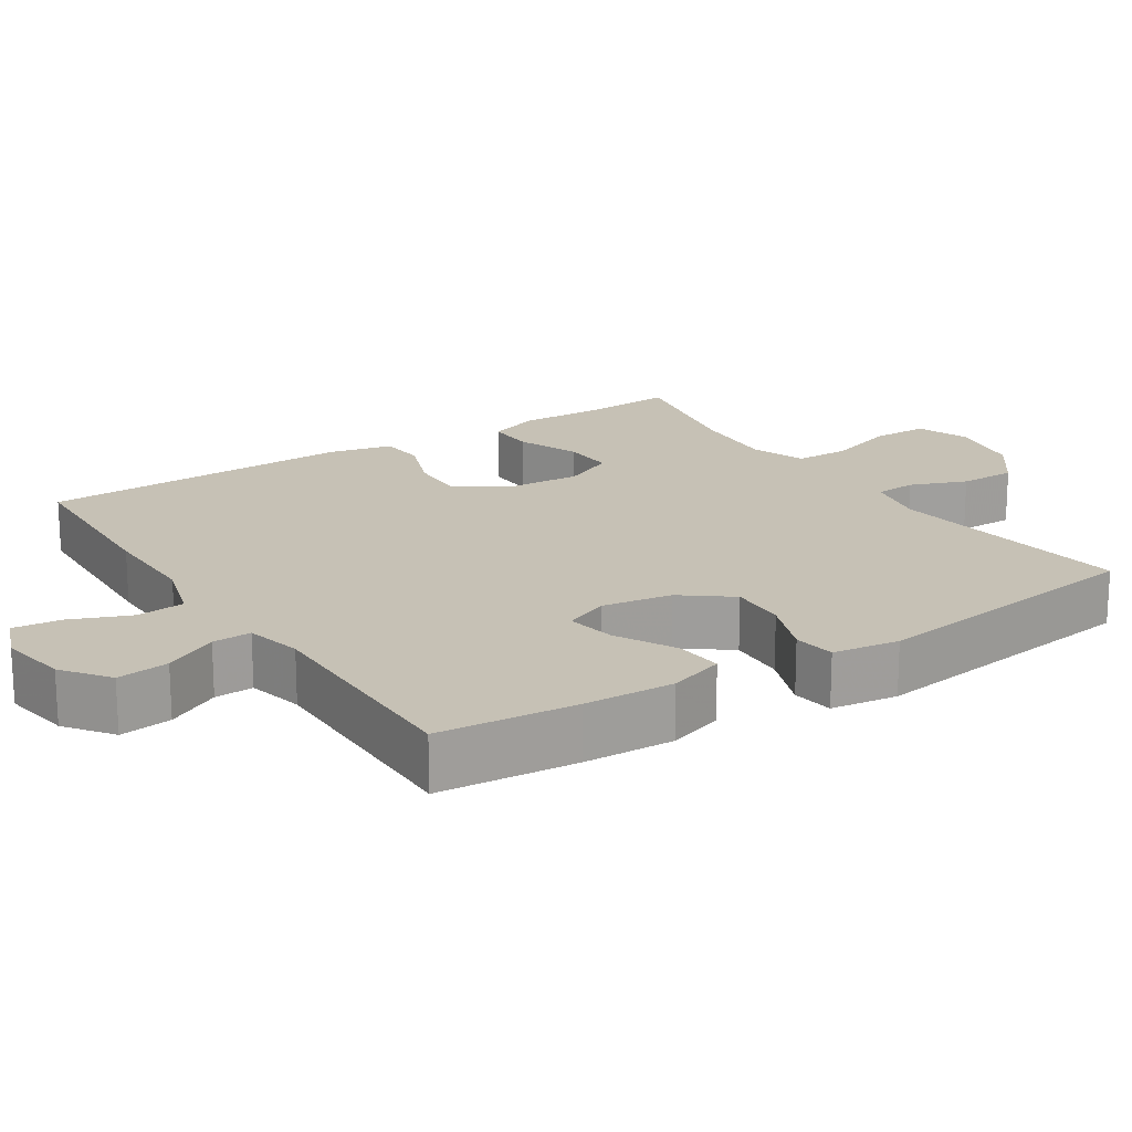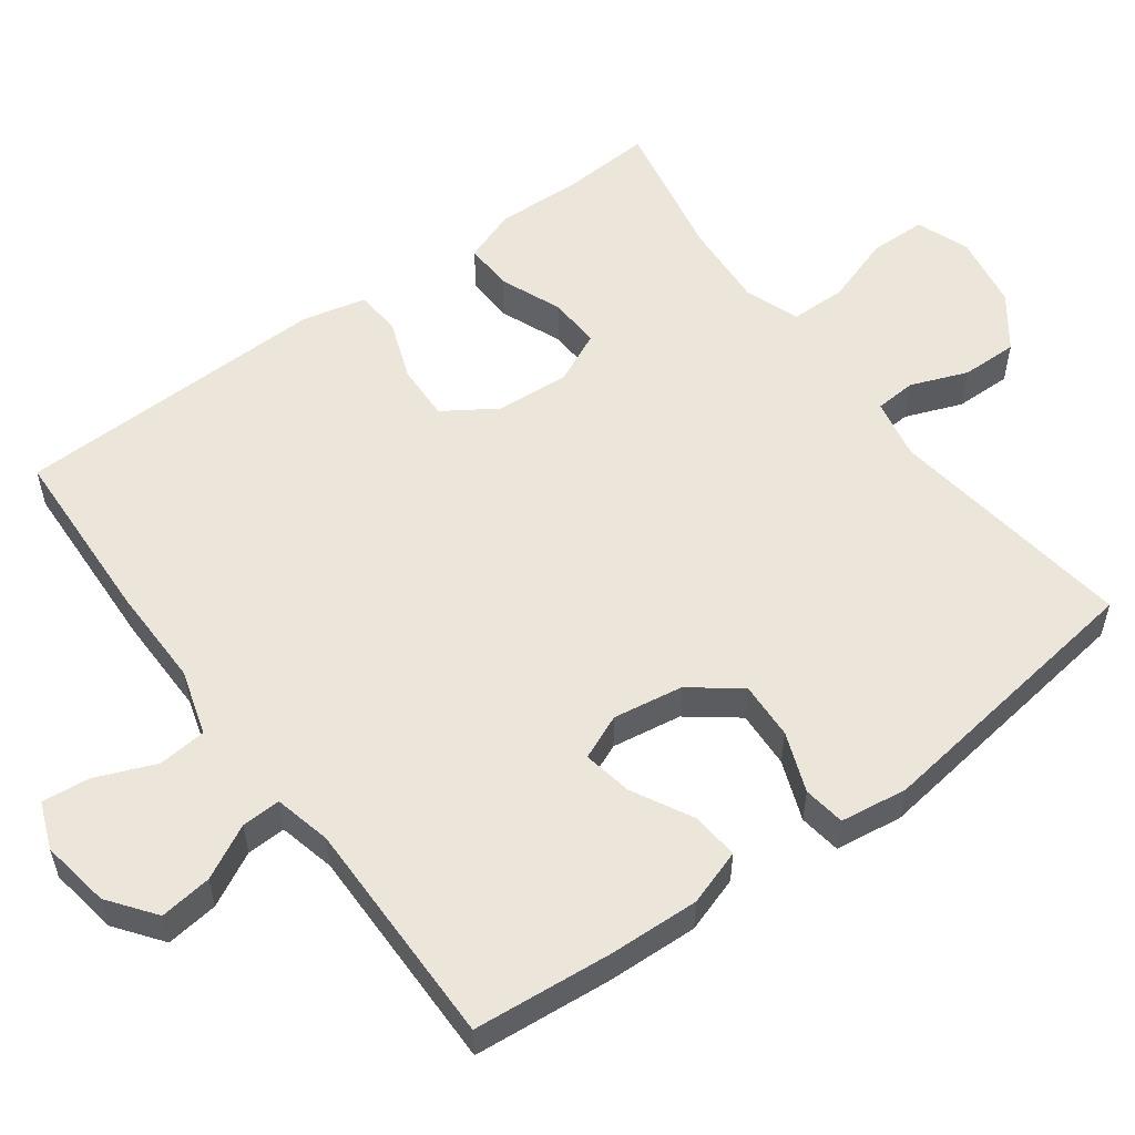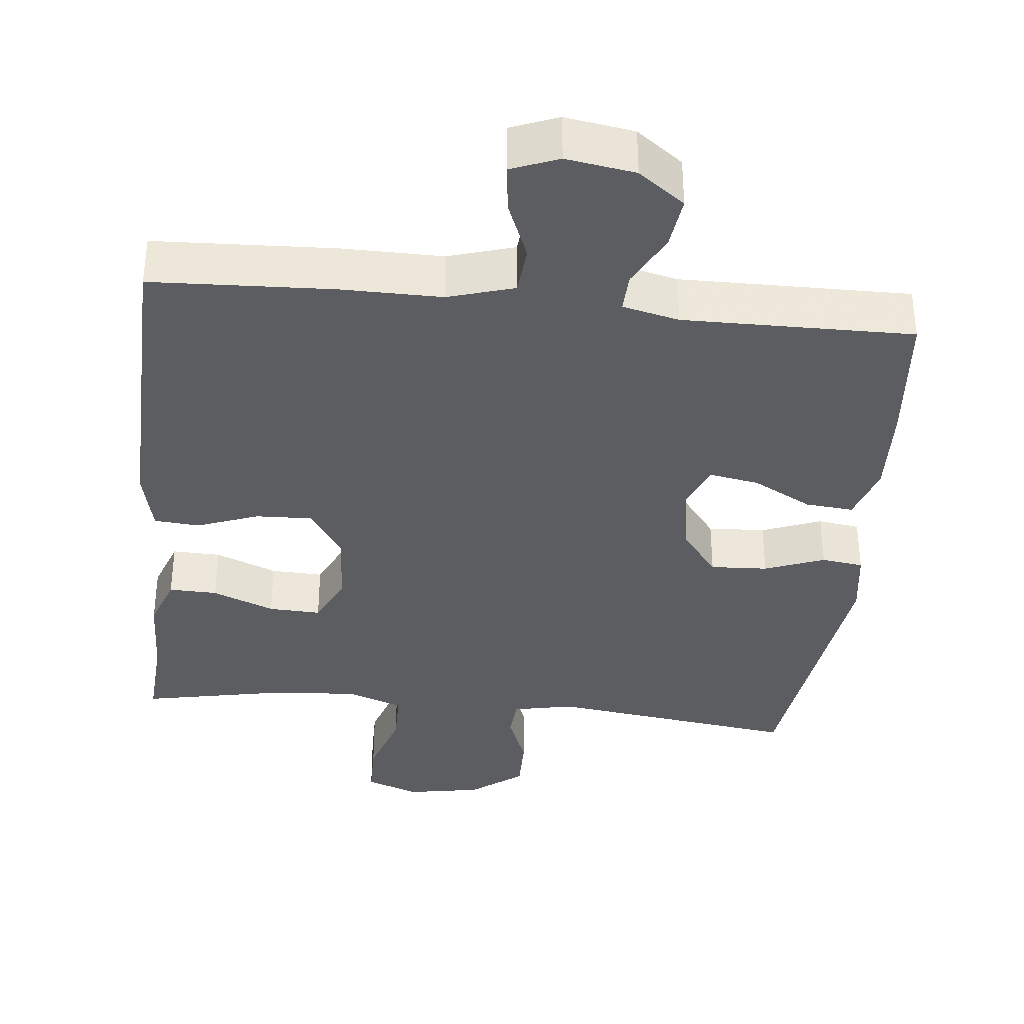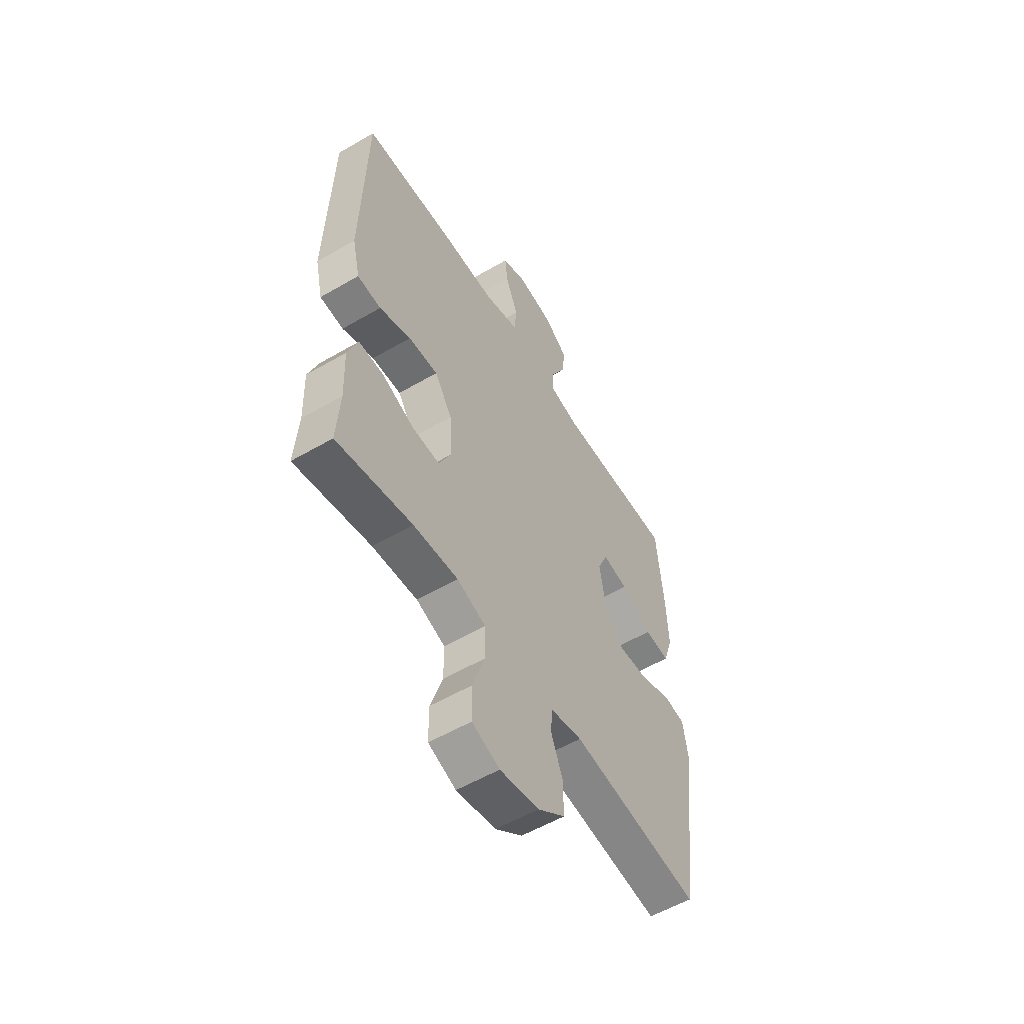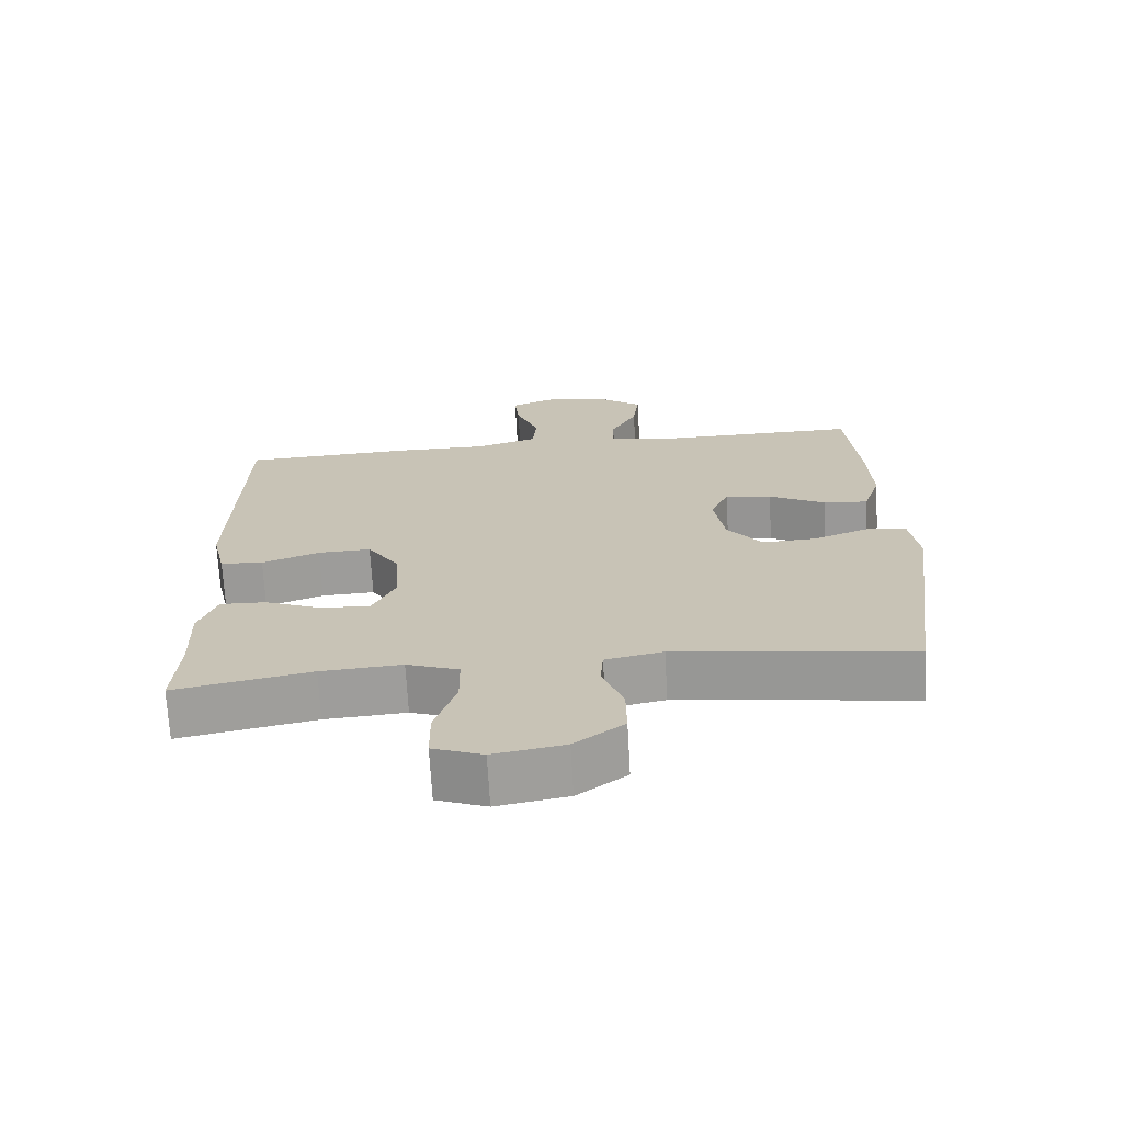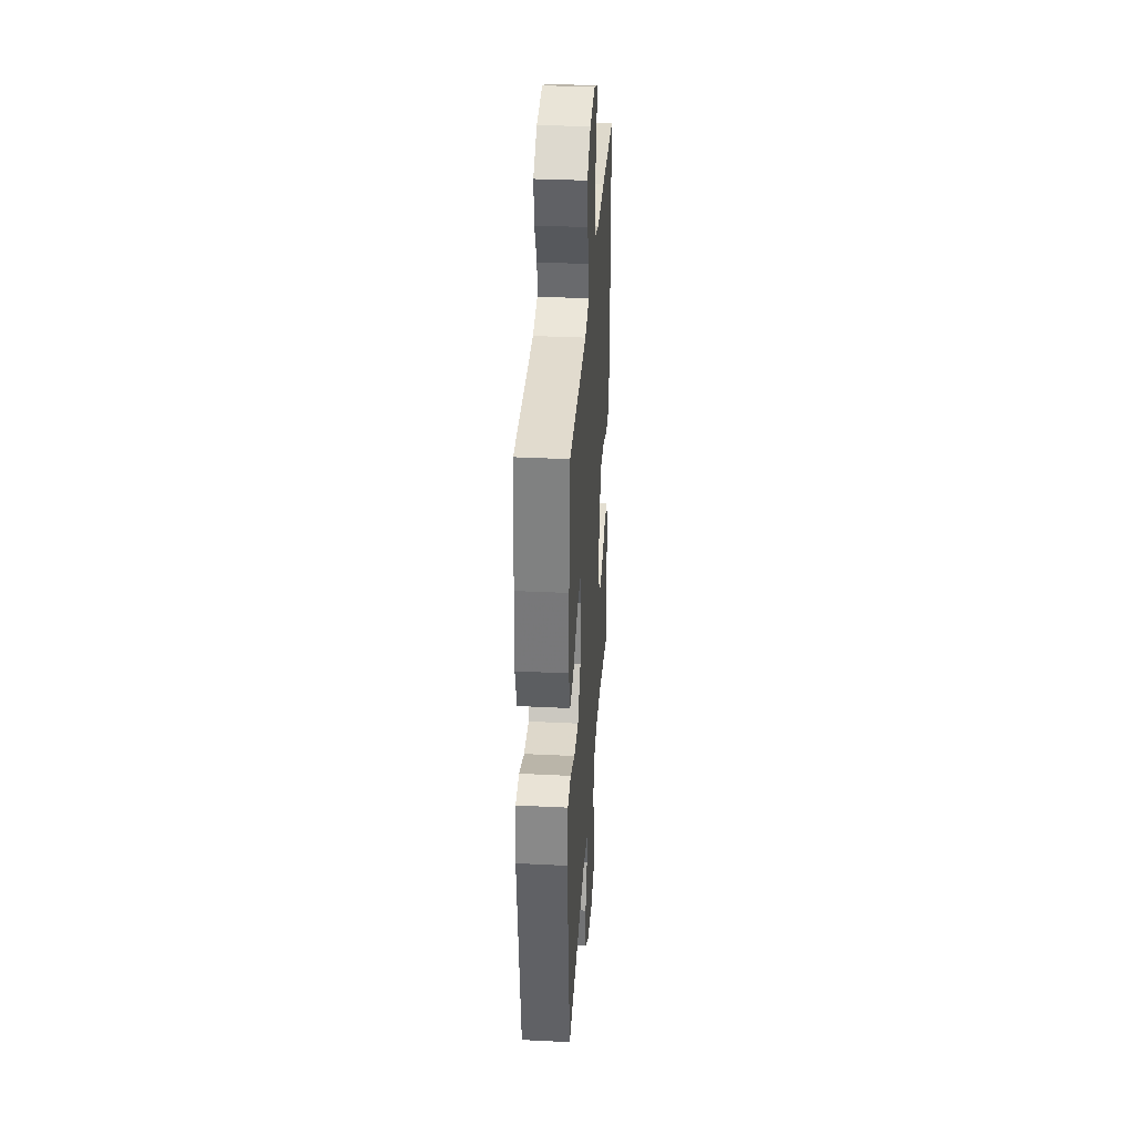
<metadata>
{"format":"obj","ext":"obj","renderer":"f3d","projection":"perspective","resolution":1024,"background":"white","views":[{"elev":18.7,"azim":56.9,"up":"+Y"},{"elev":55.3,"azim":53.6,"up":"+Y"},{"elev":-36.3,"azim":-5.9,"up":"+Y"},{"elev":-56.1,"azim":-58.6,"up":"+Z"},{"elev":-69.9,"azim":3.2,"up":"+Z"},{"elev":34.4,"azim":93.8,"up":"+Z"}]}
</metadata>
<code>
v 0.5 0.07 0.5
v 0.517 0.07 0.312
v 0.522 0.07 0.189
v 0.497 0.07 0.113
v 0.432 0.07 0.119
v 0.351 0.07 0.162
v 0.284 0.07 0.174
v 0.258 0.07 0.113
v 0.273 0.07 0.018
v 0.324 0.07 -0.048
v 0.402 0.07 -0.044
v 0.483 0.07 -0.013
v 0.54 0.07 -0.021
v 0.553 0.07 -0.112
v 0.5 0.07 -0.5
v 0.161 0.07 -0.455
v 0.078 0.07 -0.472
v 0.074 0.07 -0.528
v 0.104 0.07 -0.605
v 0.105 0.07 -0.682
v 0.034 0.07 -0.735
v -0.068 0.07 -0.753
v -0.14 0.07 -0.726
v -0.141 0.07 -0.649
v -0.11 0.07 -0.555
v -0.111 0.07 -0.48
v -0.186 0.07 -0.453
v -0.303 0.07 -0.461
v -0.5 0.07 -0.5
v -0.492 0.07 -0.377
v -0.496 0.07 -0.261
v -0.47 0.07 -0.189
v -0.404 0.07 -0.191
v -0.32 0.07 -0.225
v -0.249 0.07 -0.228
v -0.216 0.07 -0.158
v -0.223 0.07 -0.057
v -0.269 0.07 0.013
v -0.346 0.07 0.01
v -0.429 0.07 -0.021
v -0.491 0.07 -0.016
v -0.511 0.07 0.071
v -0.5 0.07 0.5
v -0.254 0.07 0.511
v -0.117 0.07 0.51
v -0.027 0.07 0.537
v -0.021 0.07 0.603
v -0.054 0.07 0.684
v -0.061 0.07 0.749
v 0.003 0.07 0.774
v 0.097 0.07 0.759
v 0.16 0.07 0.712
v 0.151 0.07 0.641
v 0.113 0.07 0.568
v 0.111 0.07 0.515
v 0.188 0.07 0.497
v 0.5 0 0.5
v 0.517 0 0.312
v 0.522 0 0.189
v 0.497 0 0.113
v 0.432 0 0.119
v 0.351 0 0.162
v 0.284 0 0.174
v 0.258 0 0.113
v 0.273 0 0.018
v 0.324 0 -0.048
v 0.402 0 -0.044
v 0.483 0 -0.013
v 0.54 0 -0.021
v 0.553 0 -0.112
v 0.5 0 -0.5
v 0.161 0 -0.455
v 0.078 0 -0.472
v 0.074 0 -0.528
v 0.104 0 -0.605
v 0.105 0 -0.682
v 0.034 0 -0.735
v -0.068 0 -0.753
v -0.14 0 -0.726
v -0.141 0 -0.649
v -0.11 0 -0.555
v -0.111 0 -0.48
v -0.186 0 -0.453
v -0.303 0 -0.461
v -0.5 0 -0.5
v -0.492 0 -0.377
v -0.496 0 -0.261
v -0.47 0 -0.189
v -0.404 0 -0.191
v -0.32 0 -0.225
v -0.249 0 -0.228
v -0.216 0 -0.158
v -0.223 0 -0.057
v -0.269 0 0.013
v -0.346 0 0.01
v -0.429 0 -0.021
v -0.491 0 -0.016
v -0.511 0 0.071
v -0.5 0 0.5
v -0.254 0 0.511
v -0.117 0 0.51
v -0.027 0 0.537
v -0.021 0 0.603
v -0.054 0 0.684
v -0.061 0 0.749
v 0.003 0 0.774
v 0.097 0 0.759
v 0.16 0 0.712
v 0.151 0 0.641
v 0.113 0 0.568
v 0.111 0 0.515
v 0.188 0 0.497
f 51 52 53 54
f 51 54 55
f 50 51 55
f 47 48 49 50
f 46 47 50 55
f 45 46 55 56
f 43 44 45 56
f 39 40 41 42
f 38 39 42 43
f 37 38 43 56
f 31 32 33 34
f 30 31 34 35
f 28 29 30 35
f 27 28 35 36
f 22 23 24 25
f 22 25 26
f 21 22 26
f 18 19 20 21
f 17 18 21 26
f 16 17 26 27
f 14 15 16
f 11 12 13 14
f 10 11 14 16
f 9 10 16 27
f 3 4 5 6
f 3 6 7
f 2 3 7
f 1 2 7
f 56 1 7
f 37 56 7 8
f 27 36 37
f 8 9 27 37
f 110 109 108 107
f 111 110 107
f 111 107 106
f 106 105 104 103
f 111 106 103 102
f 112 111 102 101
f 112 101 100 99
f 98 97 96 95
f 99 98 95 94
f 112 99 94 93
f 90 89 88 87
f 91 90 87 86
f 91 86 85 84
f 92 91 84 83
f 81 80 79 78
f 82 81 78
f 82 78 77
f 77 76 75 74
f 82 77 74 73
f 83 82 73 72
f 72 71 70
f 70 69 68 67
f 72 70 67 66
f 83 72 66 65
f 62 61 60 59
f 63 62 59
f 63 59 58
f 63 58 57
f 63 57 112
f 64 63 112 93
f 93 92 83
f 93 83 65 64
f 1 57 58 2
f 2 58 59 3
f 3 59 60 4
f 4 60 61 5
f 5 61 62 6
f 6 62 63 7
f 7 63 64 8
f 8 64 65 9
f 9 65 66 10
f 10 66 67 11
f 11 67 68 12
f 12 68 69 13
f 13 69 70 14
f 14 70 71 15
f 15 71 72 16
f 16 72 73 17
f 17 73 74 18
f 18 74 75 19
f 19 75 76 20
f 20 76 77 21
f 21 77 78 22
f 22 78 79 23
f 23 79 80 24
f 24 80 81 25
f 25 81 82 26
f 26 82 83 27
f 27 83 84 28
f 28 84 85 29
f 29 85 86 30
f 30 86 87 31
f 31 87 88 32
f 32 88 89 33
f 33 89 90 34
f 34 90 91 35
f 35 91 92 36
f 36 92 93 37
f 37 93 94 38
f 38 94 95 39
f 39 95 96 40
f 40 96 97 41
f 41 97 98 42
f 42 98 99 43
f 43 99 100 44
f 44 100 101 45
f 45 101 102 46
f 46 102 103 47
f 47 103 104 48
f 48 104 105 49
f 49 105 106 50
f 50 106 107 51
f 51 107 108 52
f 52 108 109 53
f 53 109 110 54
f 54 110 111 55
f 55 111 112 56
f 56 112 57 1

</code>
